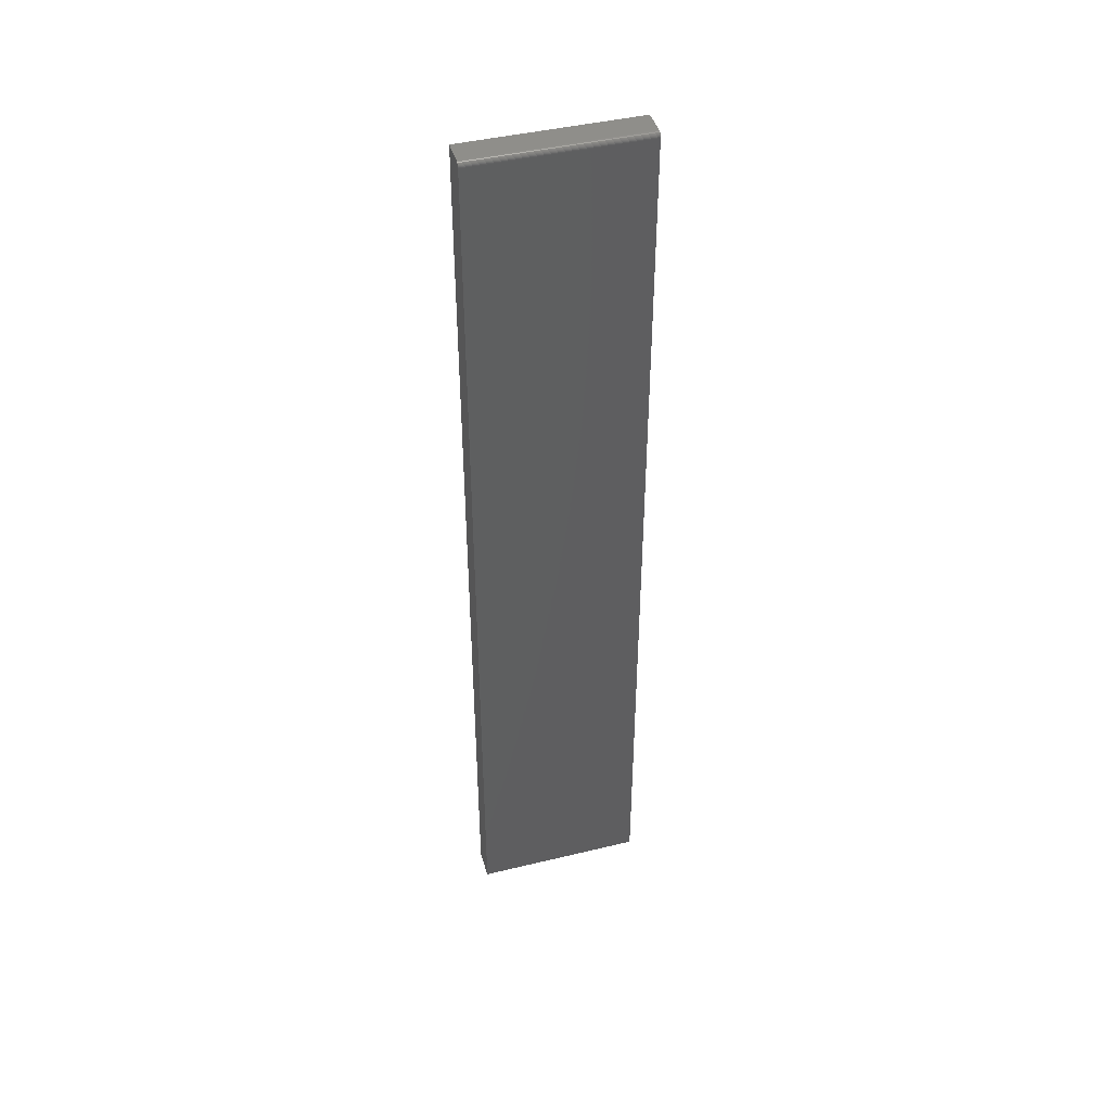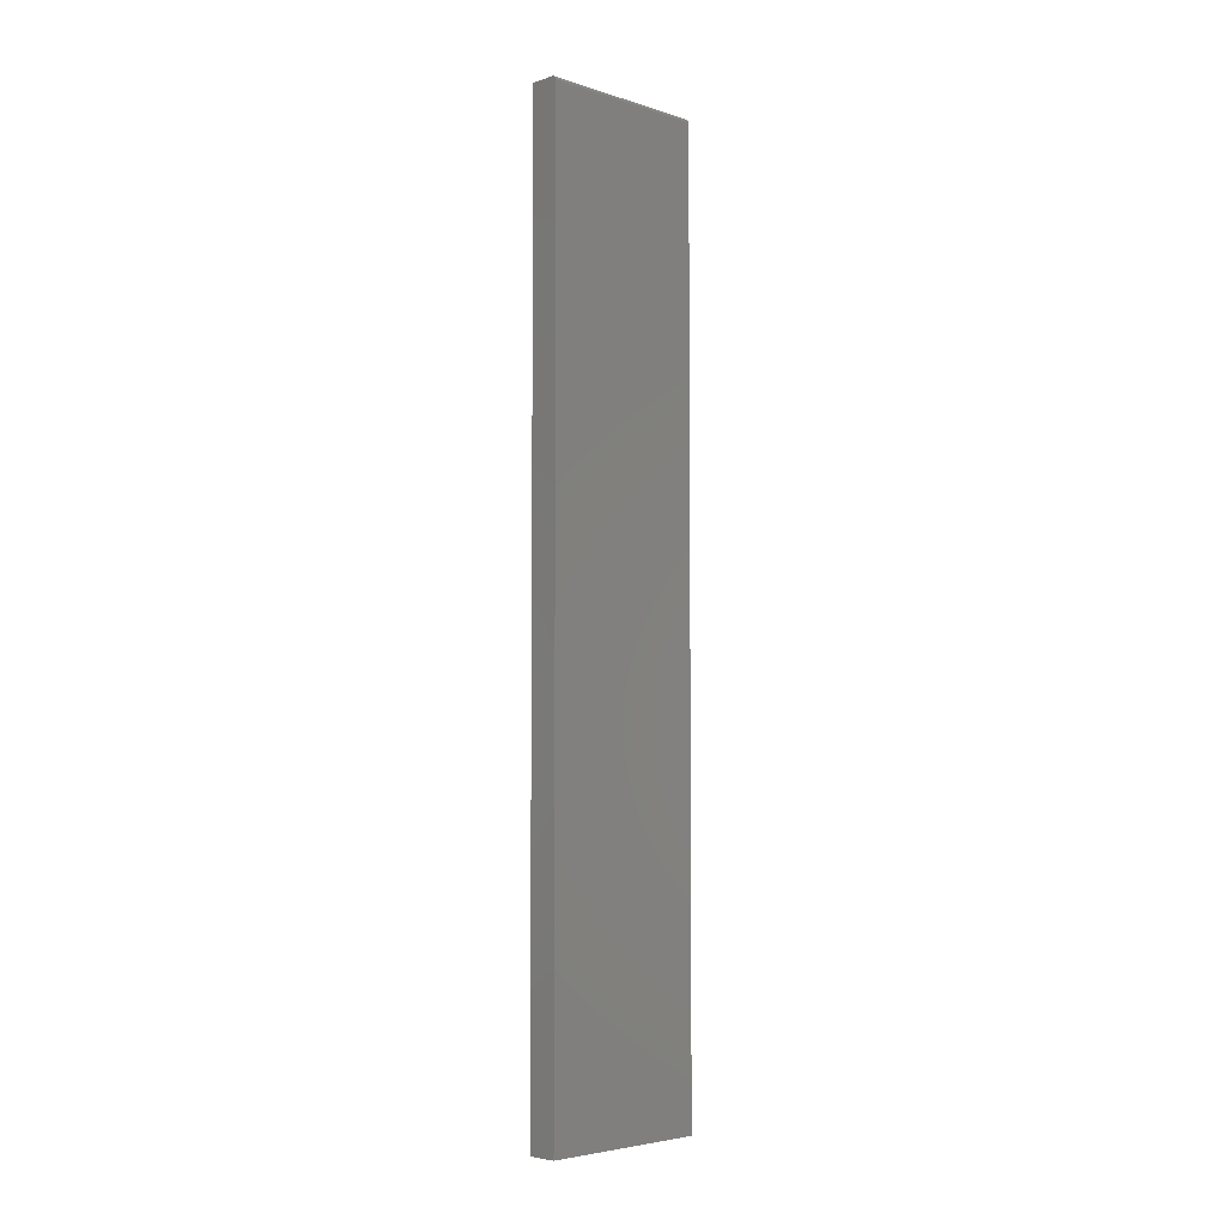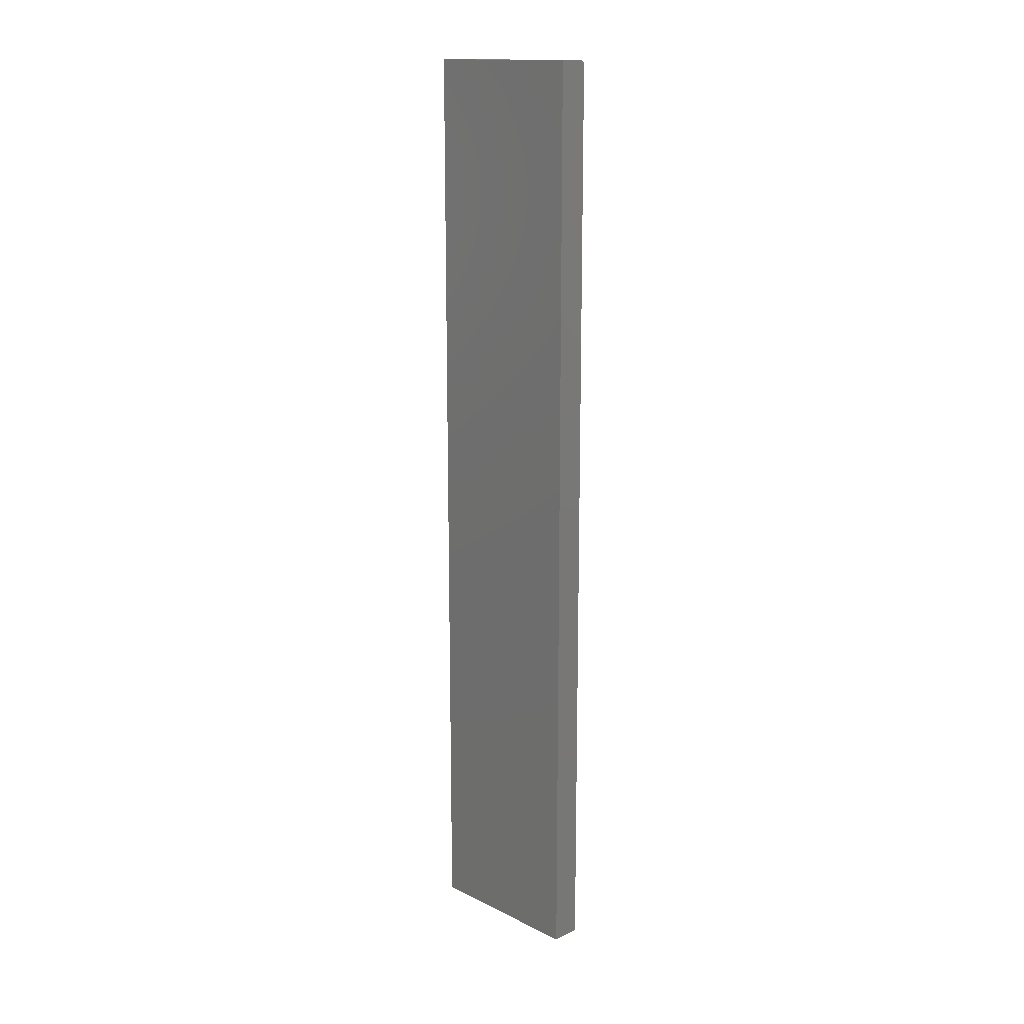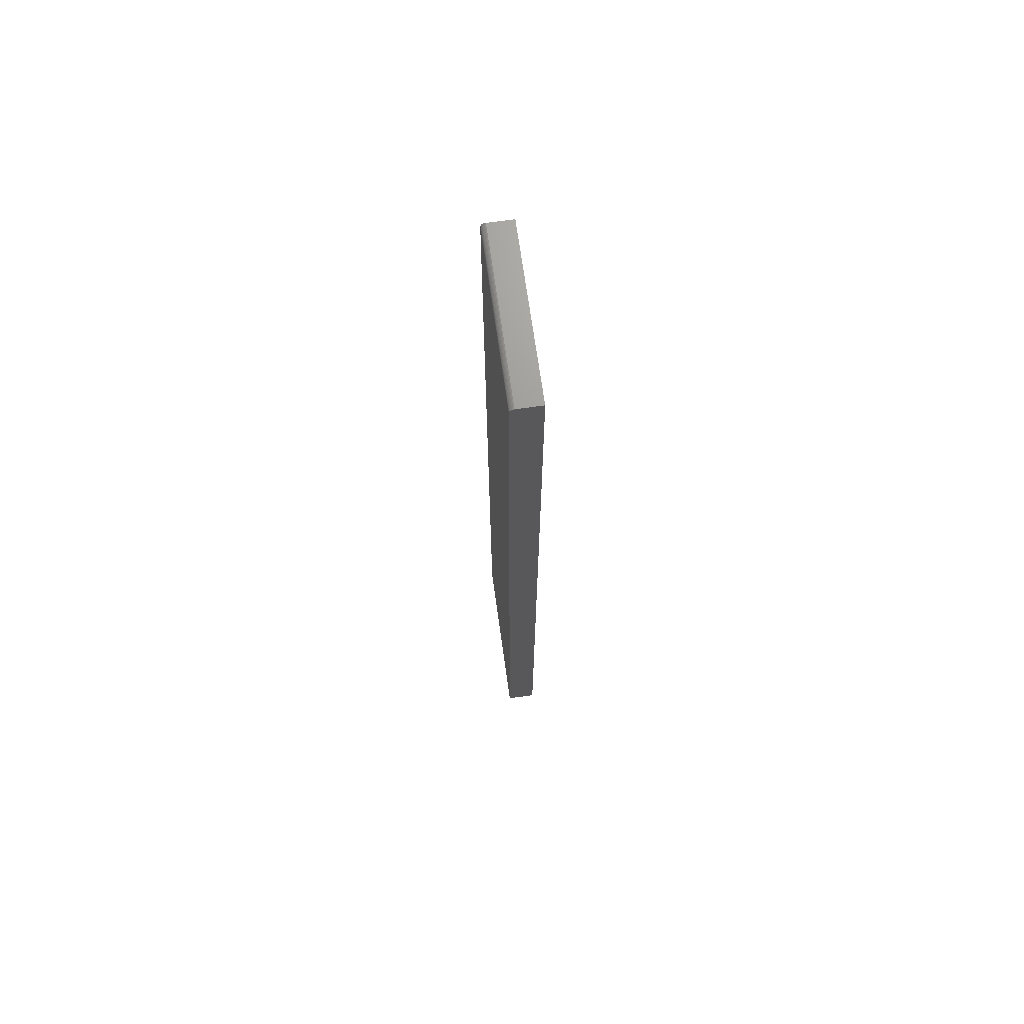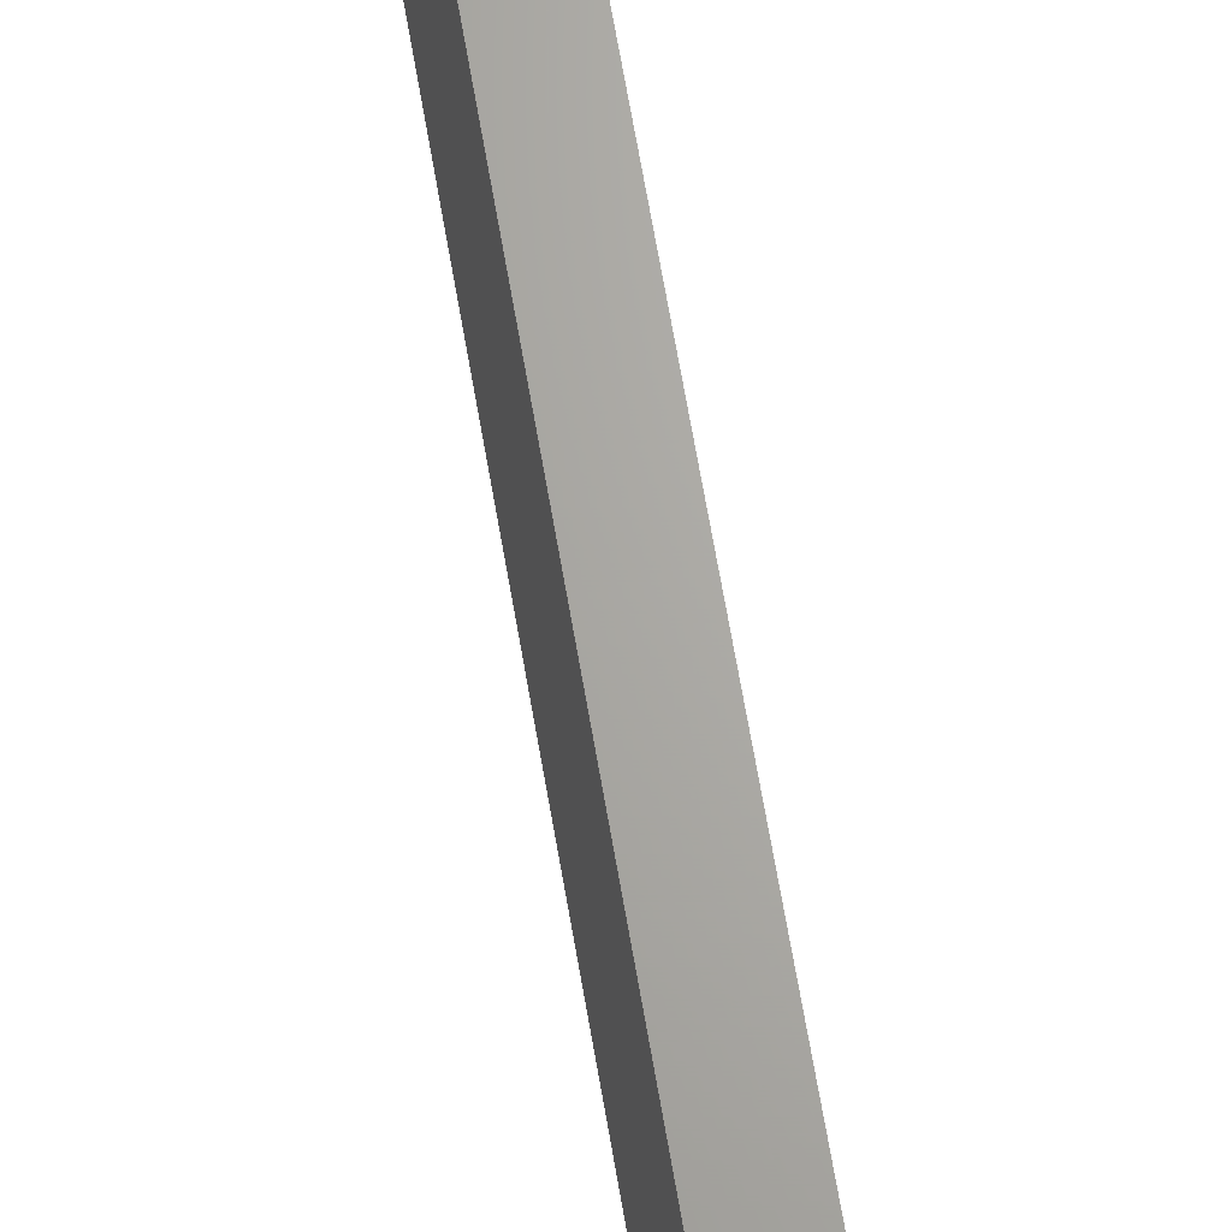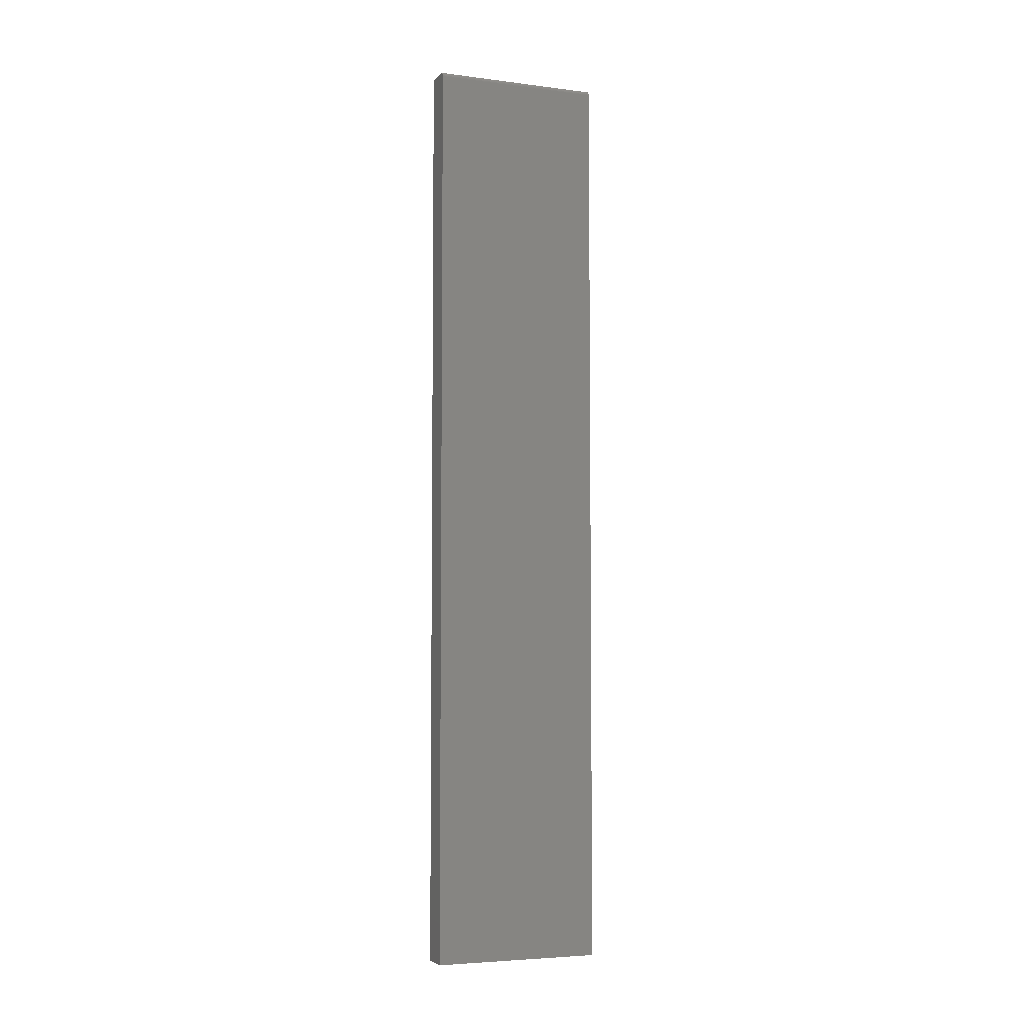
<metadata>
{"format":"stl","ext":"stl","renderer":"f3d","projection":"perspective","resolution":1024,"background":"white","views":[{"elev":43.6,"azim":-105.9,"up":"+Y"},{"elev":-4.5,"azim":-135.0,"up":"+Y"},{"elev":15.1,"azim":135.9,"up":"+Y"},{"elev":69.7,"azim":-8.0,"up":"+Y"},{"elev":66.5,"azim":170.3,"up":"+Z"},{"elev":-5.1,"azim":-111.7,"up":"+Y"}]}
</metadata>
<code>
# stl→obj: 24 verts, 44 faces
v -0.02212 0.7465 0.2734
v -0.01997 0.7487 0.2734
v -0.02115 0.7477 0.2734
v -0.02344 0.7422 0.2734
v -0.02344 -0.75 0.2734
v 0.02393 -0.75 0.2734
v 0.02393 0.75 0.2734
v -0.02284 0.7452 0.2734
v -0.02329 0.7437 0.2734
v -0.01562 0.75 0.2734
v -0.01715 0.7498 0.2734
v -0.01861 0.7494 0.2734
v -0.02115 0.7477 0
v -0.01997 0.7487 0
v -0.02212 0.7465 0
v 0.02393 -0.75 0
v -0.02344 -0.75 0
v -0.02344 0.7422 0
v 0.02393 0.75 0
v -0.02329 0.7437 0
v -0.02284 0.7452 0
v -0.01861 0.7494 0
v -0.01715 0.7498 0
v -0.01562 0.75 0
f 1 2 3
f 4 5 6
f 7 2 1
f 7 1 8
f 7 8 9
f 7 9 4
f 7 4 6
f 2 7 10
f 2 10 11
f 2 11 12
f 13 14 15
f 16 17 18
f 19 16 18
f 19 18 20
f 19 20 21
f 19 21 15
f 19 15 14
f 14 22 23
f 14 23 24
f 14 24 19
f 4 18 5
f 5 18 17
f 19 24 7
f 7 24 10
f 18 4 20
f 20 4 9
f 20 9 21
f 21 9 8
f 21 8 15
f 15 8 1
f 15 1 13
f 13 1 3
f 13 3 14
f 14 3 2
f 14 2 22
f 22 2 12
f 22 12 23
f 23 12 11
f 23 11 24
f 24 11 10
f 6 16 7
f 7 16 19
f 17 16 5
f 5 16 6

</code>
